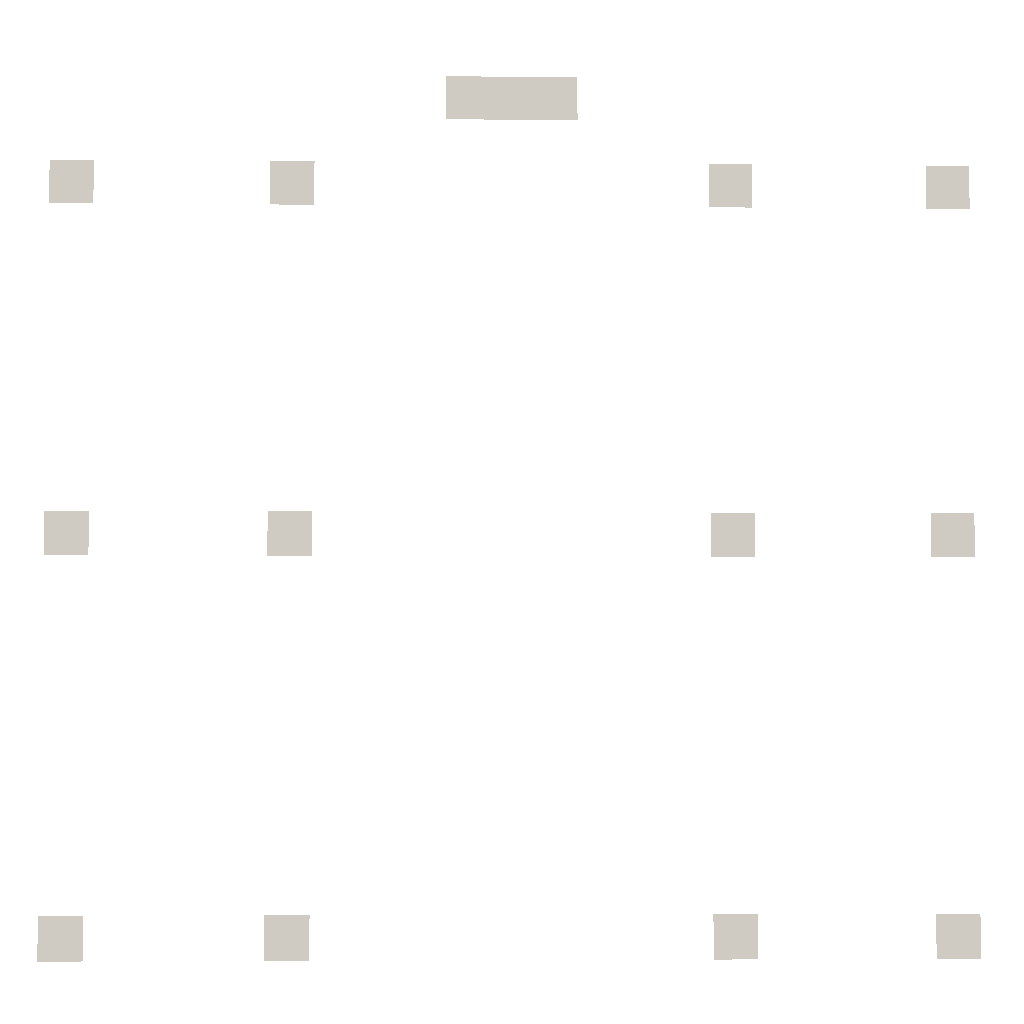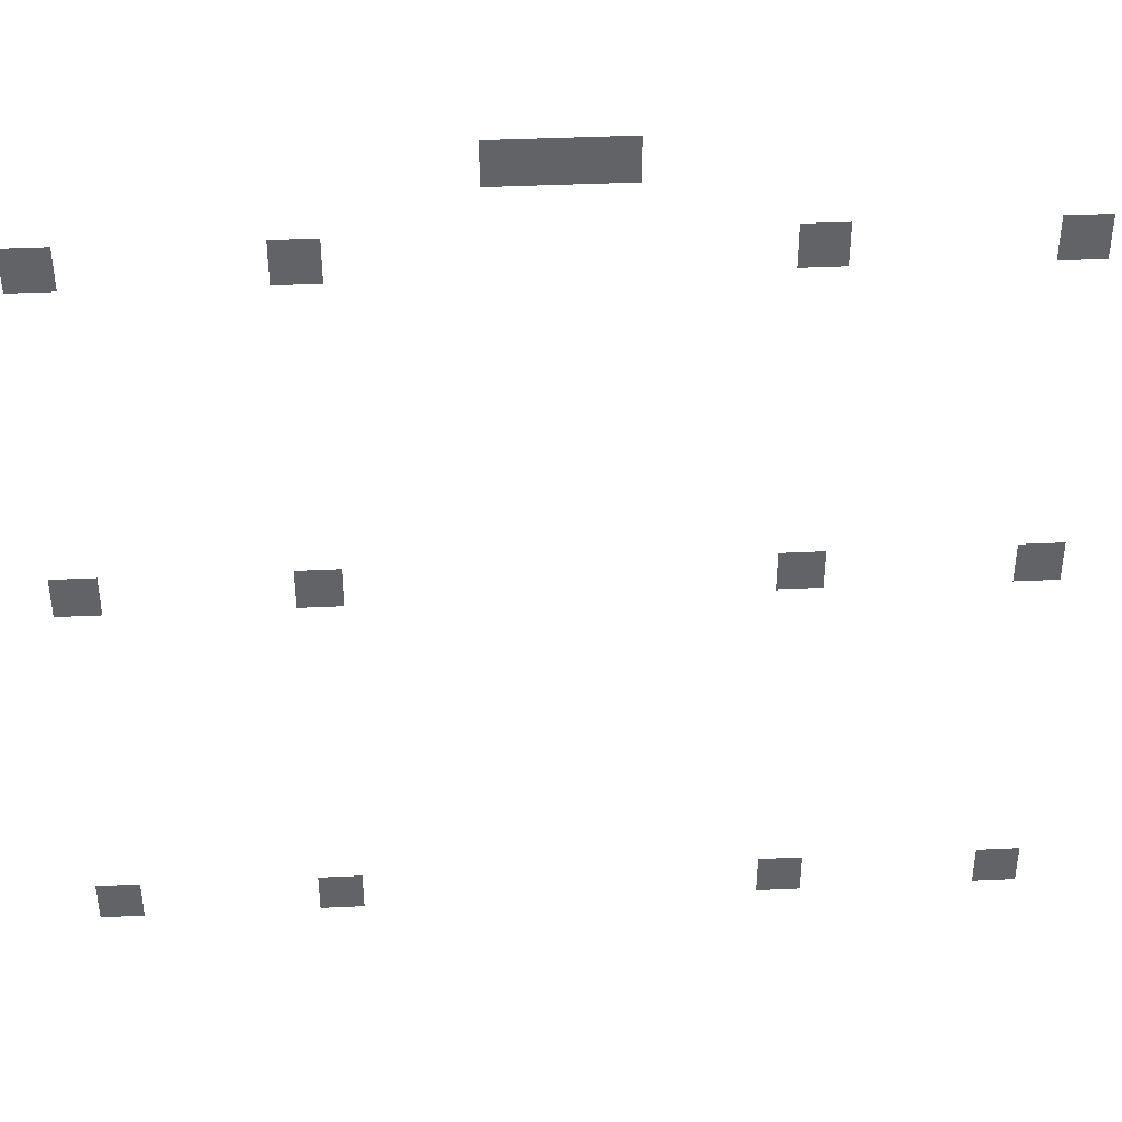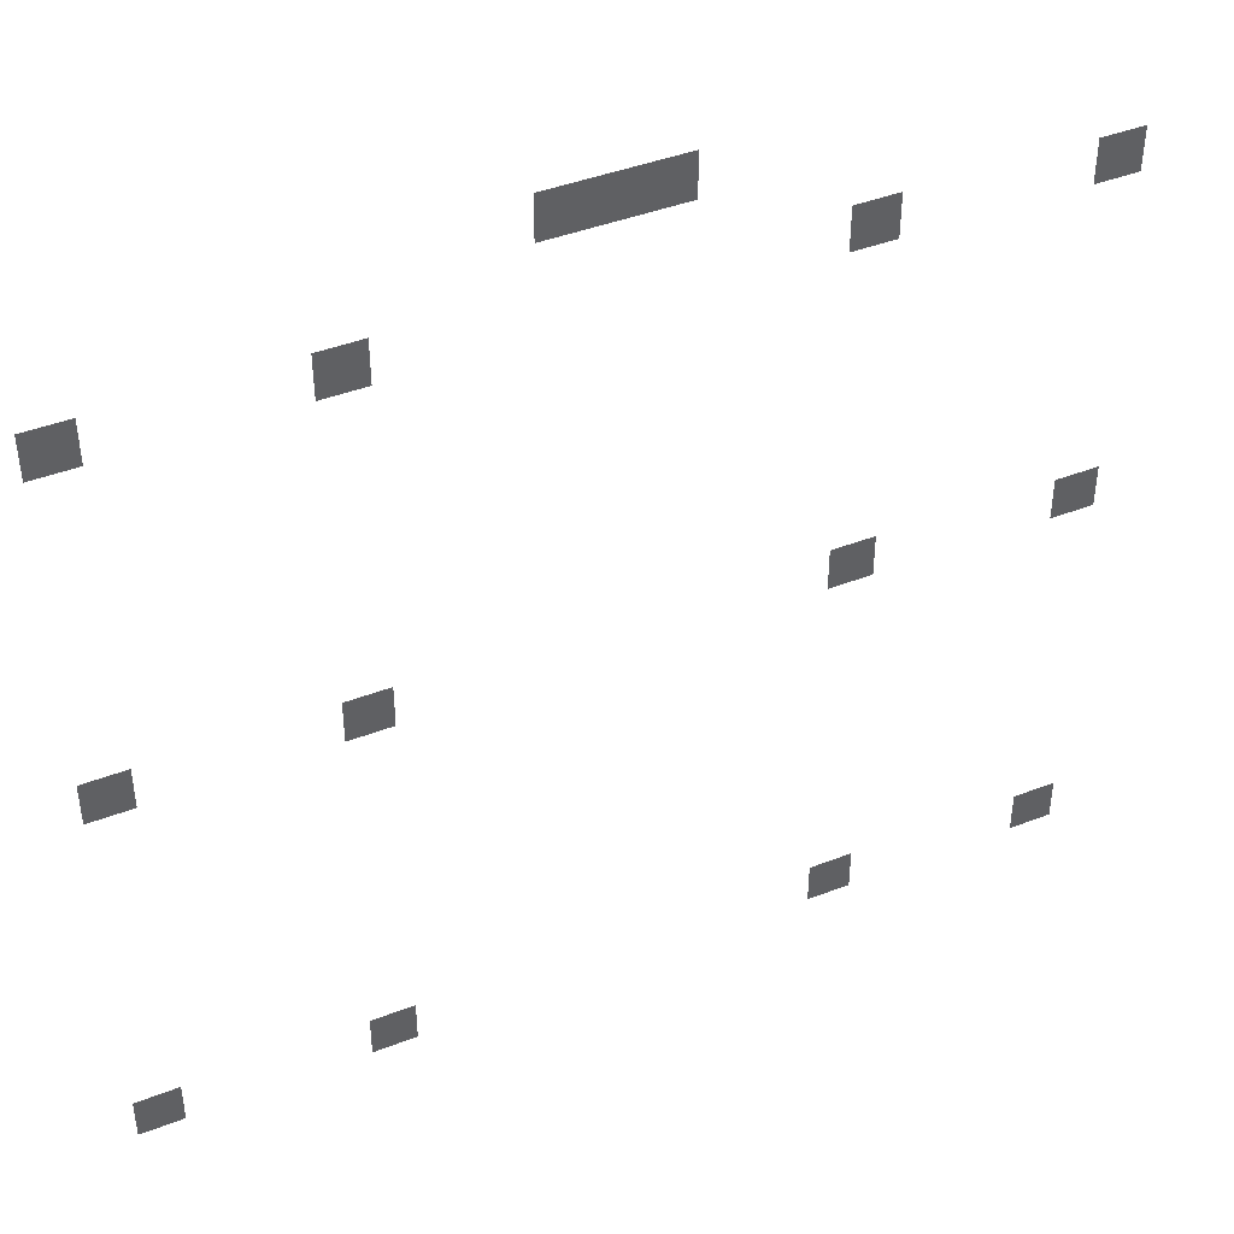
<metadata>
{"format":"obj","ext":"obj","renderer":"f3d","projection":"perspective","resolution":1024,"background":"white","views":[{"elev":-4.7,"azim":178.2,"up":"+Y"},{"elev":39.4,"azim":176.7,"up":"+Y"},{"elev":42.8,"azim":155.3,"up":"+Y"}]}
</metadata>
<code>
v -14 -2 0
v -15 -2 0
v -15 -1 0
v -14 -1 0
v -15 -2 0
v -16 -2 0
v -16 -1 0
v -15 -1 0
v -16 -2 0
v -17 -2 0
v -17 -1 0
v -16 -1 0
v -5 -4 0
v -6 -4 0
v -6 -3 0
v -5 -3 0
v -10 -4 0
v -11 -4 0
v -11 -3 0
v -10 -3 0
v -20 -4 0
v -21 -4 0
v -21 -3 0
v -20 -3 0
v -25 -4 0
v -26 -4 0
v -26 -3 0
v -25 -3 0
v -5 -12 0
v -6 -12 0
v -6 -11 0
v -5 -11 0
v -10 -12 0
v -11 -12 0
v -11 -11 0
v -10 -11 0
v -20 -12 0
v -21 -12 0
v -21 -11 0
v -20 -11 0
v -25 -12 0
v -26 -12 0
v -26 -11 0
v -25 -11 0
v -5 -21 0
v -6 -21 0
v -6 -20 0
v -5 -20 0
v -10 -21 0
v -11 -21 0
v -11 -20 0
v -10 -20 0
v -20 -21 0
v -21 -21 0
v -21 -20 0
v -20 -20 0
v -25 -21 0
v -26 -21 0
v -26 -20 0
v -25 -20 0
g castle_mesh_0011
f 1 2 3 4
f 5 6 7 8
f 9 10 11 12
f 13 14 15 16
f 17 18 19 20
f 21 22 23 24
f 25 26 27 28
f 29 30 31 32
f 33 34 35 36
f 37 38 39 40
f 41 42 43 44
f 45 46 47 48
f 49 50 51 52
f 53 54 55 56
f 57 58 59 60

</code>
